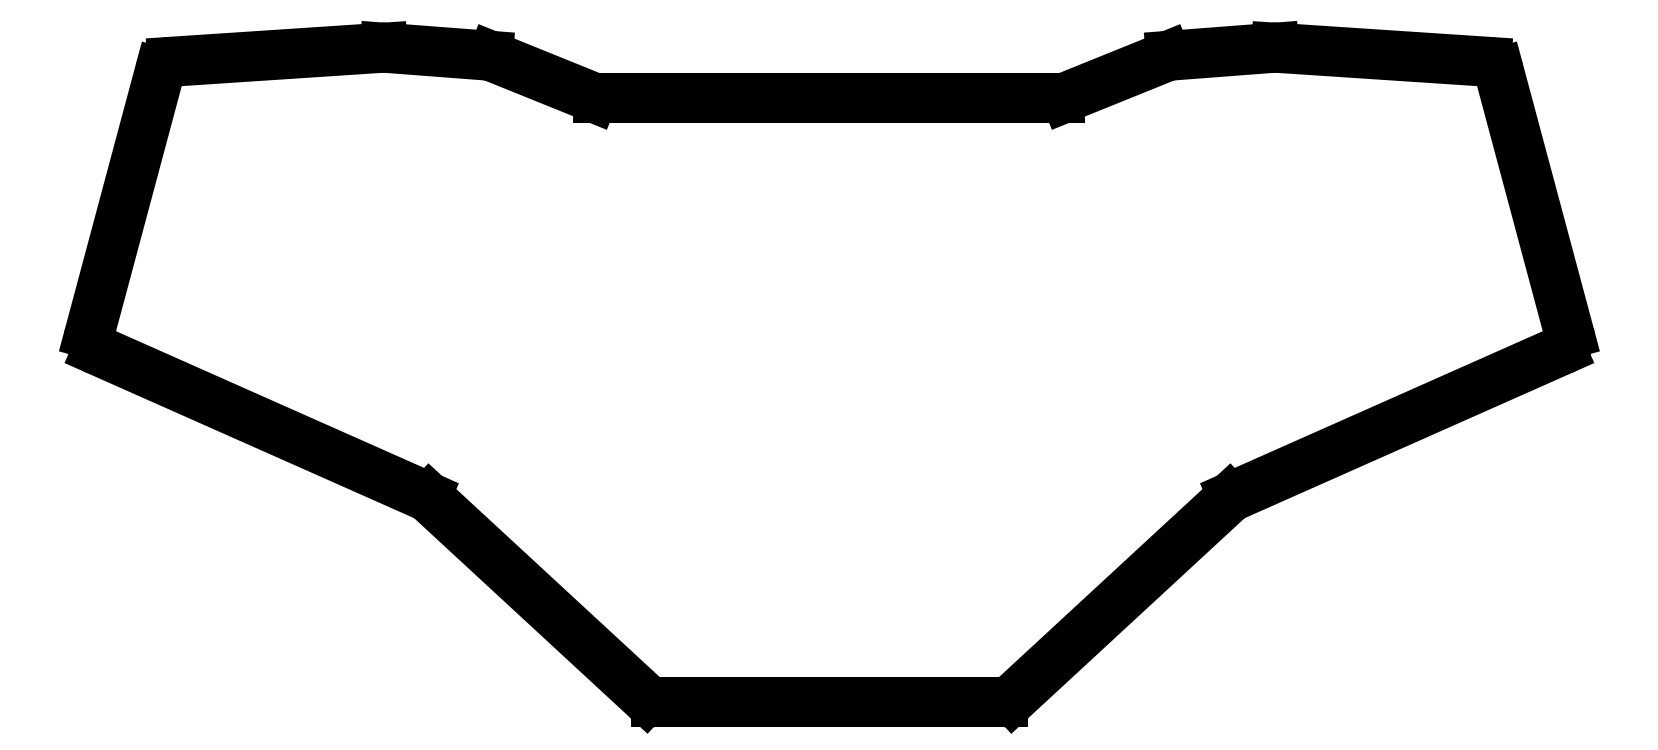
<metadata>
{"format":"dxf","ext":"dxf","renderer":"ezdxf+matplotlib","layout":"modelspace","background":"white","min_lineweight":24,"dpi":150}
</metadata>
<code>
0
SECTION
2
ENTITIES
0
LINE
8
0
10
-14.06
20
-6.025
11
0.7762
21
49.36
0
LINE
8
0
10
3.476
20
51.57
11
48.03
21
54.53
0
LINE
8
0
10
48.45
20
54.53
11
70.35
21
52.86
0
LINE
8
0
10
71.25
20
52.65
11
92.58
21
44.03
0
LINE
8
0
10
93.7
20
43.81
11
191.6
21
43.81
0
LINE
8
0
10
192.7
20
44.03
11
214
21
52.65
0
LINE
8
0
10
214.9
20
52.86
11
236.8
21
54.53
0
LINE
8
0
10
237.2
20
54.53
11
281.8
21
51.57
0
LINE
8
0
10
284.5
20
49.36
11
299.3
21
-6.025
0
LINE
8
0
10
297.6
20
-9.544
11
228.1
21
-40.41
0
LINE
8
0
10
227.3
20
-40.95
11
181.4
21
-83.28
0
LINE
8
0
10
179.4
20
-84.08
11
105.9
21
-84.08
0
LINE
8
0
10
103.8
20
-83.28
11
57.99
21
-40.95
0
LINE
8
0
10
57.18
20
-40.41
11
-12.38
21
-9.544
0
ARC
8
0
10
3.674
20
48.58
40
3
50
93.79
51
165
0
ARC
8
0
10
48.23
20
51.54
40
3
50
85.64
51
93.79
0
ARC
8
0
10
70.13
20
49.87
40
3
50
68
51
85.64
0
ARC
8
0
10
93.7
20
46.81
40
3
50
248
51
270
0
ARC
8
0
10
191.6
20
46.81
40
3
50
270
51
292
0
ARC
8
0
10
215.1
20
49.87
40
3
50
94.36
51
112
0
ARC
8
0
10
237
20
51.54
40
3
50
86.21
51
94.36
0
ARC
8
0
10
281.6
20
48.58
40
3
50
15
51
86.21
0
ARC
8
0
10
296.4
20
-6.801
40
3
50
293.9
51
15
0
ARC
8
0
10
229.3
20
-43.15
40
3
50
113.9
51
132.7
0
ARC
8
0
10
179.4
20
-81.08
40
3
50
270
51
312.7
0
ARC
8
0
10
105.9
20
-81.08
40
3
50
227.3
51
270
0
ARC
8
0
10
55.96
20
-43.15
40
3
50
47.27
51
66.07
0
ARC
8
0
10
-11.17
20
-6.801
40
3
50
165
51
246.1
0
ENDSEC
0
EOF

</code>
